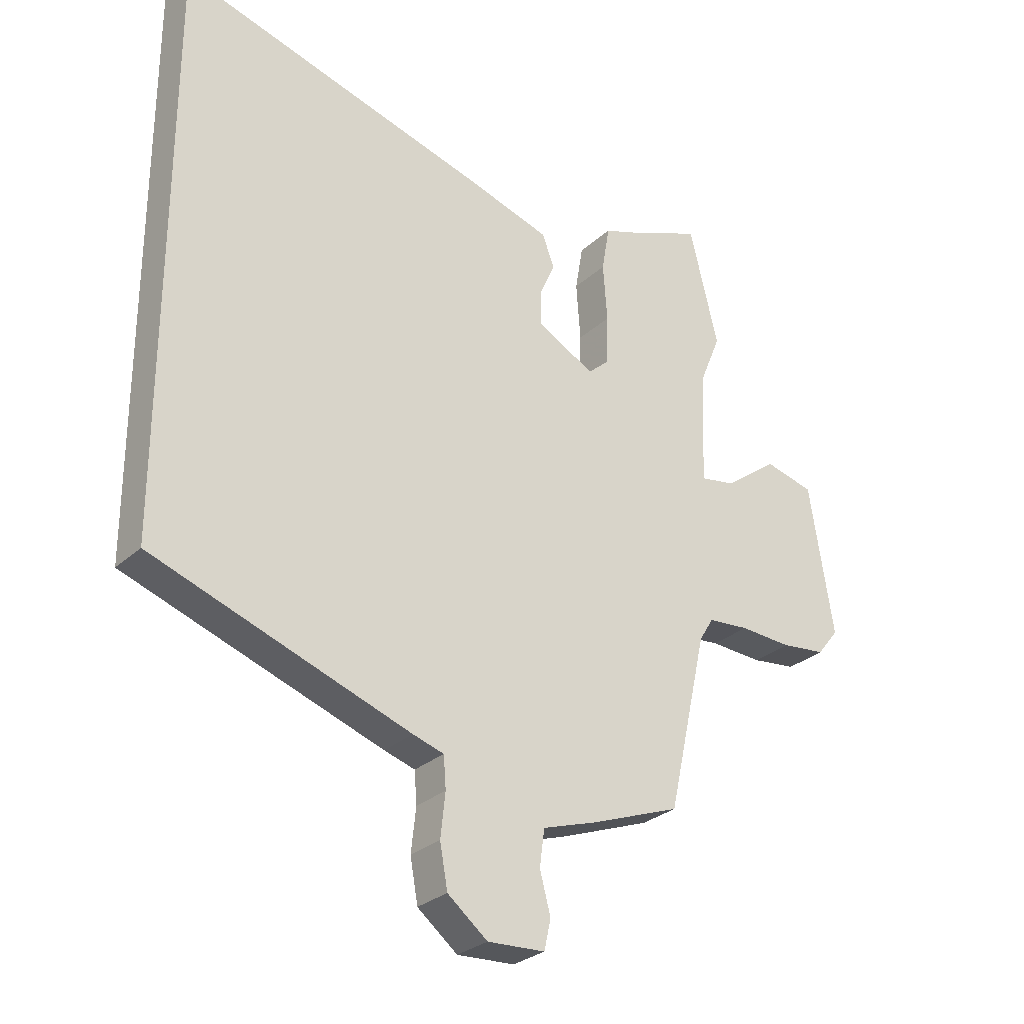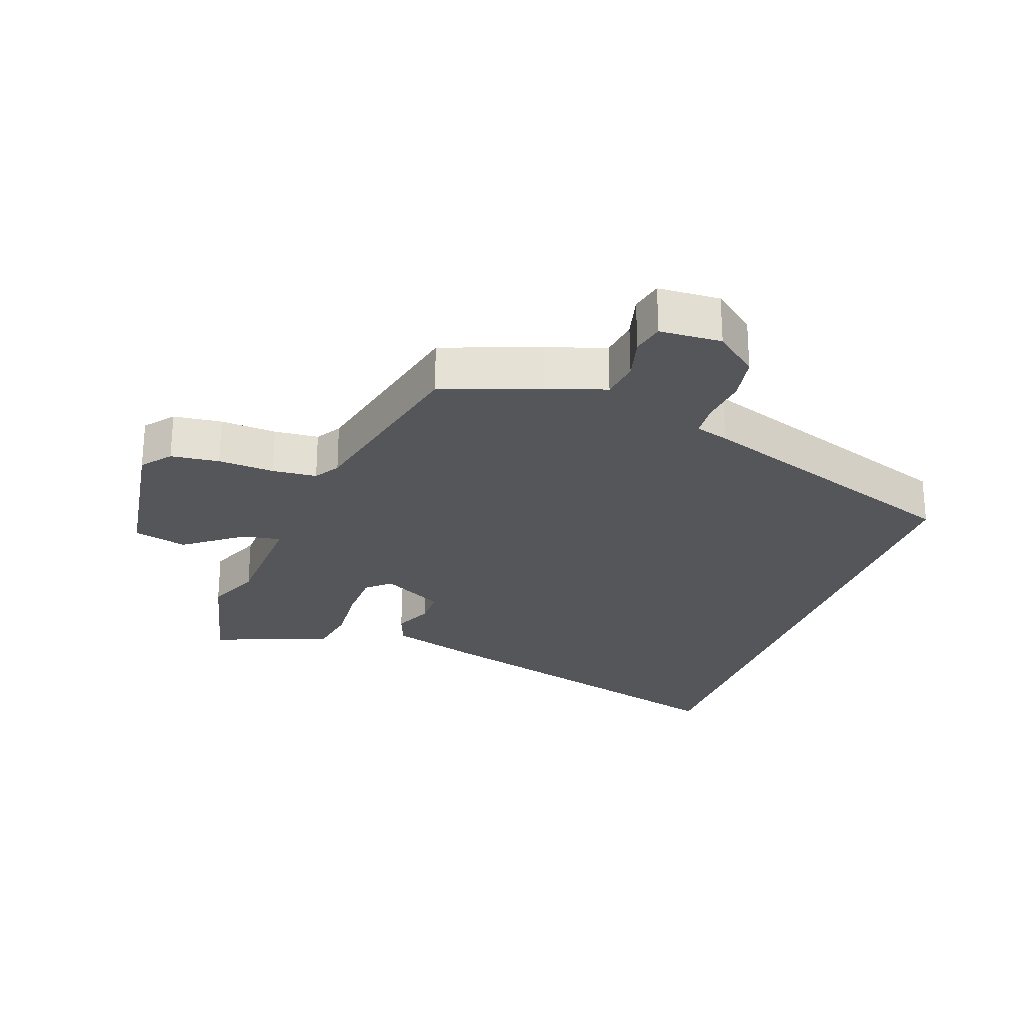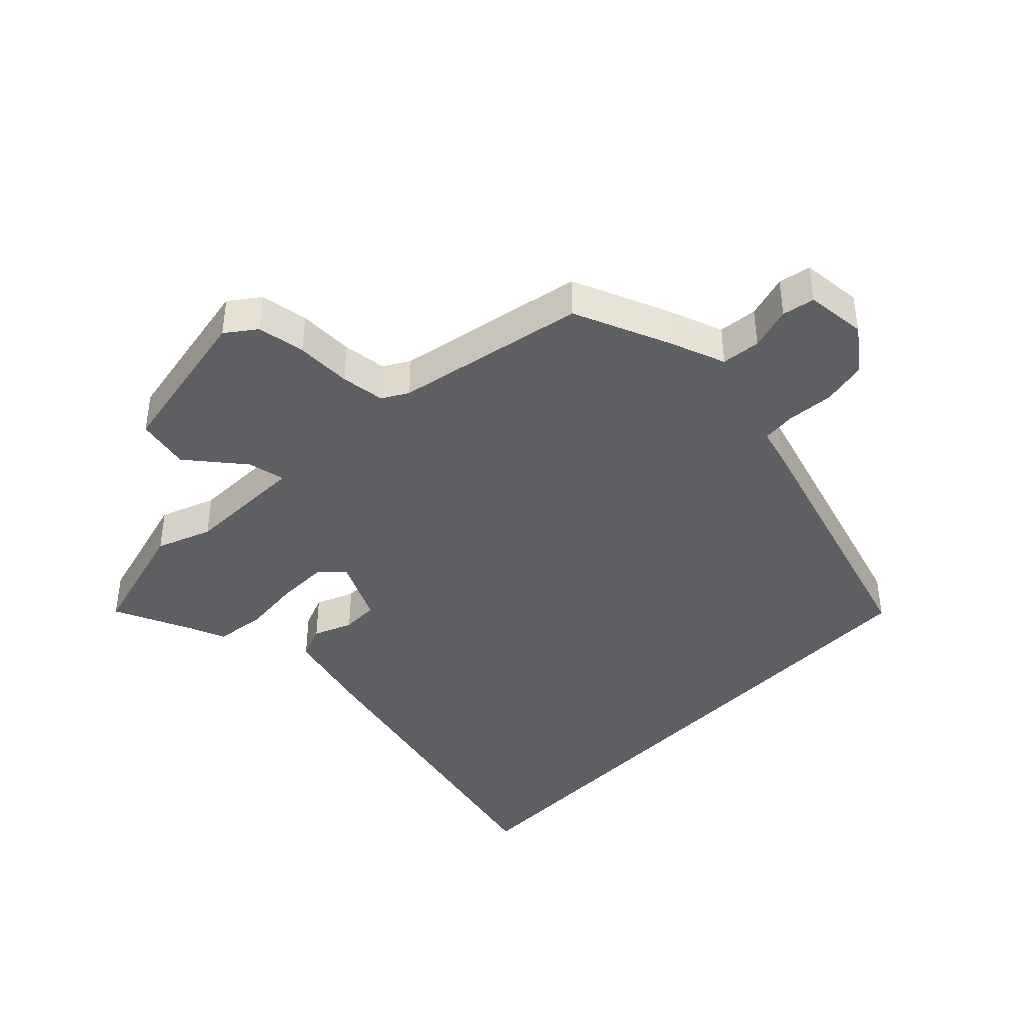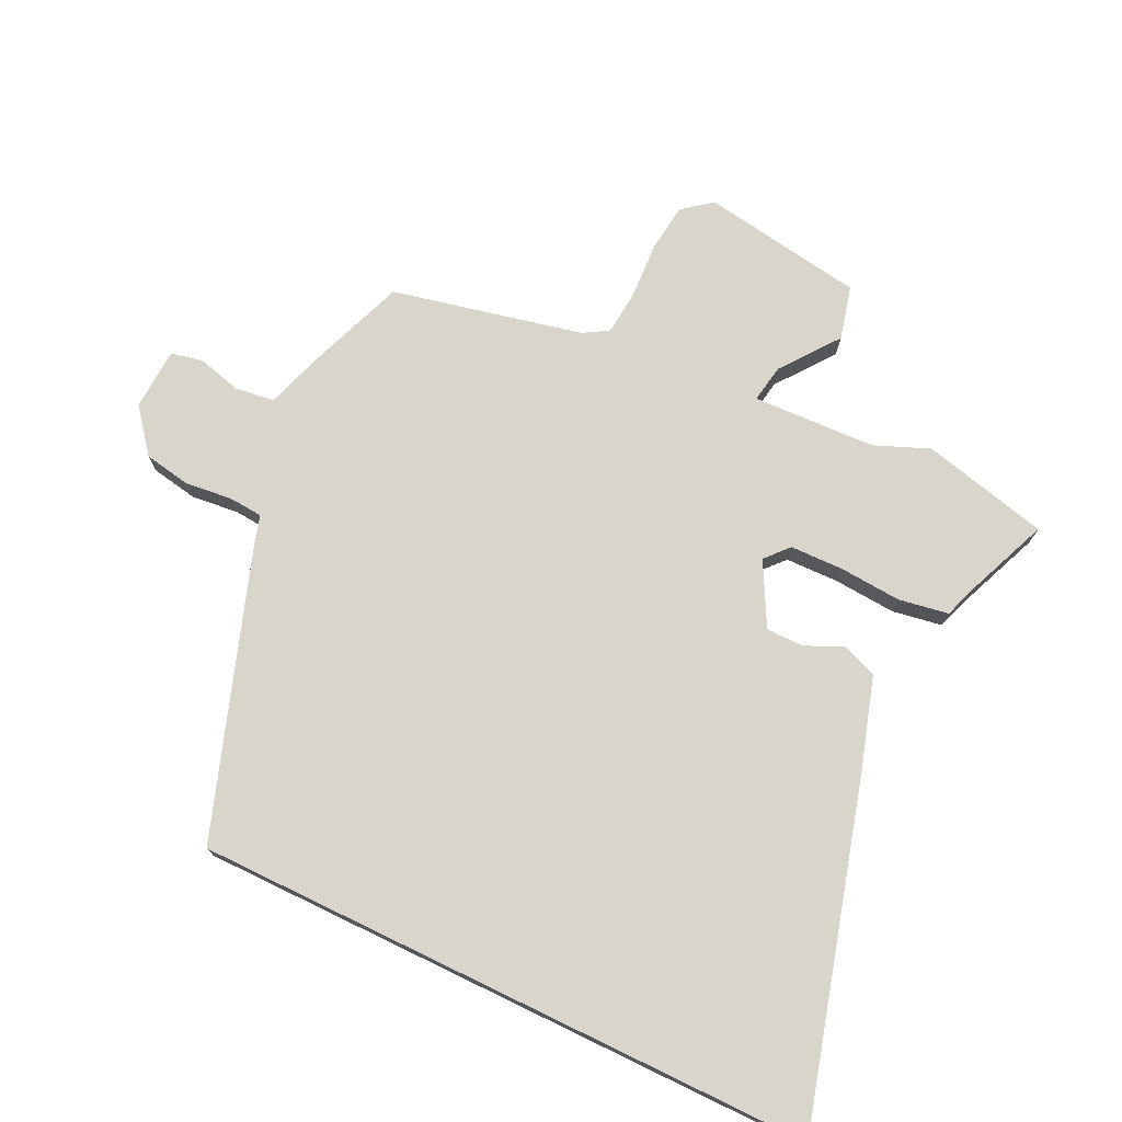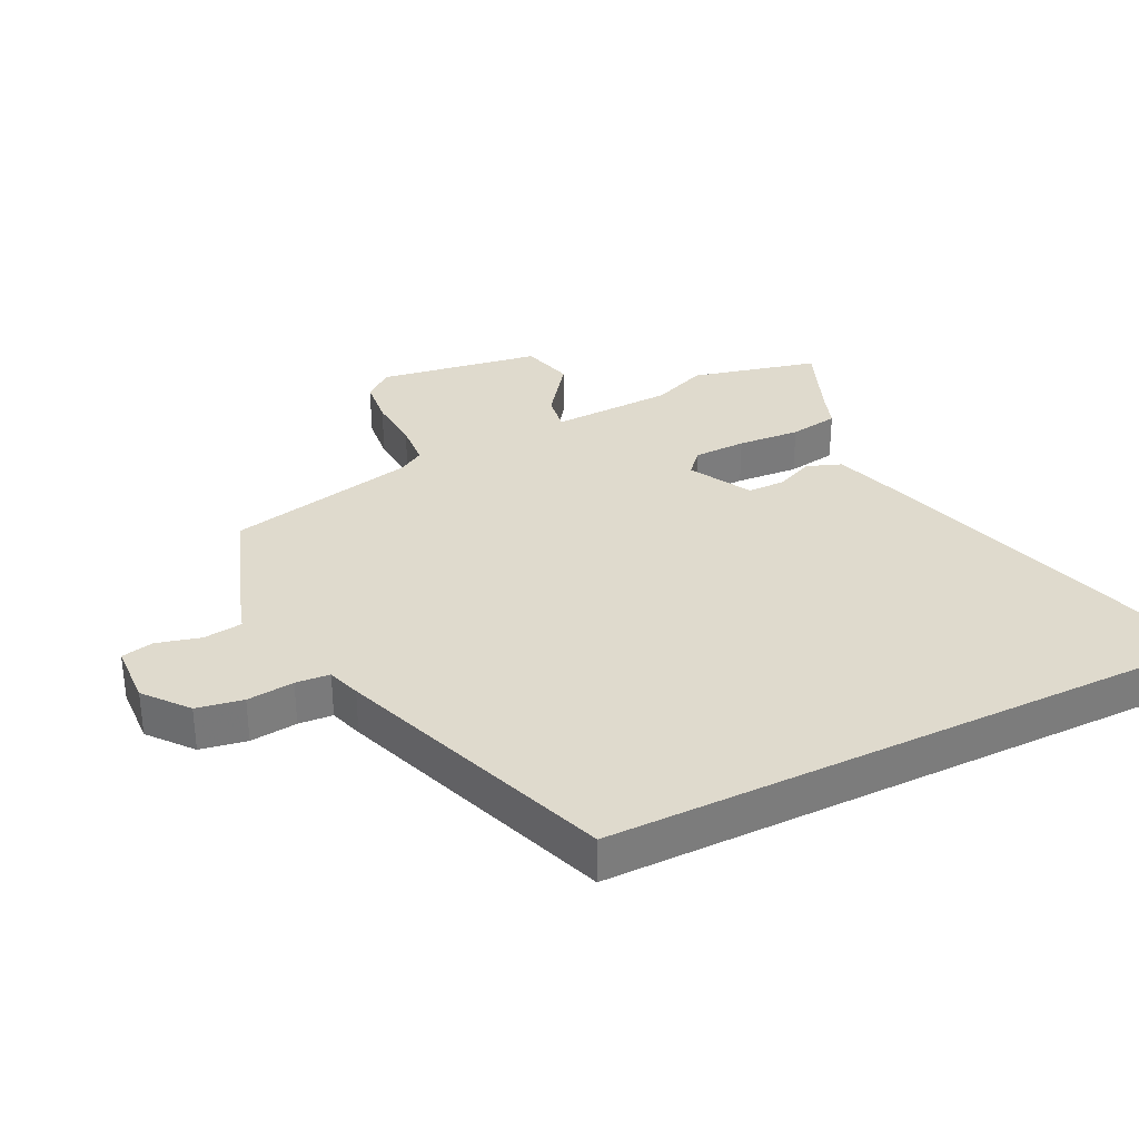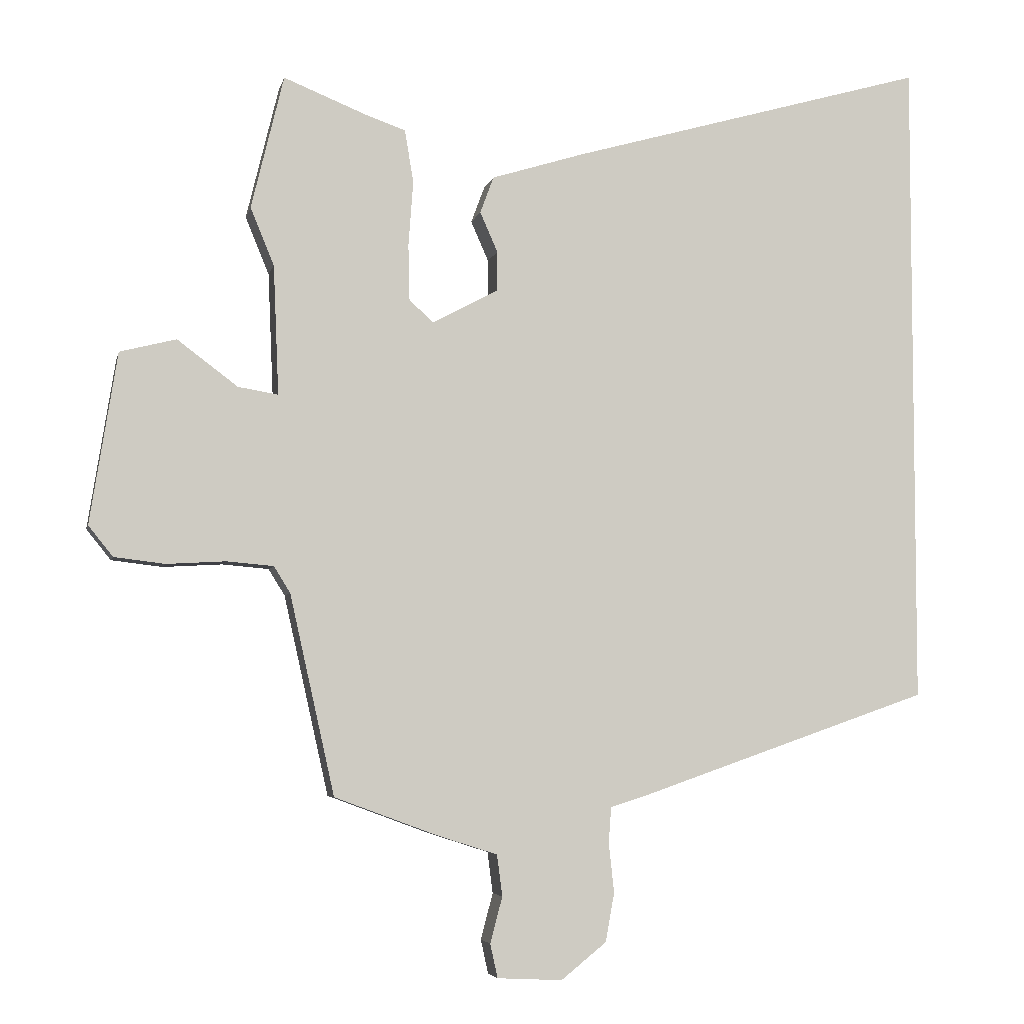
<metadata>
{"format":"obj","ext":"obj","renderer":"f3d","projection":"perspective","resolution":1024,"background":"white","views":[{"elev":-28.5,"azim":-36.8,"up":"+Z"},{"elev":-25.6,"azim":160.3,"up":"+Y"},{"elev":-40.8,"azim":137.0,"up":"+Y"},{"elev":74.2,"azim":-64.2,"up":"+Y"},{"elev":32.7,"azim":-116.4,"up":"+Y"},{"elev":-5.0,"azim":167.9,"up":"+Z"}]}
</metadata>
<code>
v -0.5 0.07 0.638
v 0.025 0.07 0.49
v 0.164 0.07 0.447
v 0.184 0.07 0.393
v 0.158 0.07 0.334
v 0.158 0.07 0.276
v 0.255 0.07 0.224
v 0.291 0.07 0.256
v 0.293 0.07 0.338
v 0.286 0.07 0.435
v 0.299 0.07 0.512
v 0.356 0.07 0.532
v 0.48 0.07 0.582
v 0.528 0.07 0.385
v 0.493 0.07 0.3
v 0.485 0.07 0.109
v 0.544 0.07 0.119
v 0.633 0.07 0.186
v 0.716 0.07 0.165
v 0.756 0.07 -0.087
v 0.72 0.07 -0.132
v 0.645 0.07 -0.141
v 0.558 0.07 -0.136
v 0.489 0.07 -0.142
v 0.465 0.07 -0.181
v 0.399 0.07 -0.476
v 0.248 0.07 -0.532
v 0.158 0.07 -0.561
v 0.15 0.07 -0.622
v 0.168 0.07 -0.69
v 0.157 0.07 -0.74
v 0.061 0.07 -0.745
v -0.006 0.07 -0.691
v -0.019 0.07 -0.619
v -0.011 0.07 -0.546
v -0.015 0.07 -0.493
v -0.067 0.07 -0.477
v -0.5 0.07 -0.326
v -0.5 0 0.638
v 0.025 0 0.49
v 0.164 0 0.447
v 0.184 0 0.393
v 0.158 0 0.334
v 0.158 0 0.276
v 0.255 0 0.224
v 0.291 0 0.256
v 0.293 0 0.338
v 0.286 0 0.435
v 0.299 0 0.512
v 0.356 0 0.532
v 0.48 0 0.582
v 0.528 0 0.385
v 0.493 0 0.3
v 0.485 0 0.109
v 0.544 0 0.119
v 0.633 0 0.186
v 0.716 0 0.165
v 0.756 0 -0.087
v 0.72 0 -0.132
v 0.645 0 -0.141
v 0.558 0 -0.136
v 0.489 0 -0.142
v 0.465 0 -0.181
v 0.399 0 -0.476
v 0.248 0 -0.532
v 0.158 0 -0.561
v 0.15 0 -0.622
v 0.168 0 -0.69
v 0.157 0 -0.74
v 0.061 0 -0.745
v -0.006 0 -0.691
v -0.019 0 -0.619
v -0.011 0 -0.546
v -0.015 0 -0.493
v -0.067 0 -0.477
v -0.5 0 -0.326
f 1 2 3
f 38 1 3
f 37 38 3
f 36 37 3
f 35 36 3
f 33 34 35
f 32 33 35
f 31 32 35
f 30 31 35
f 29 30 35
f 28 29 35
f 27 28 35
f 26 27 35
f 25 26 35
f 24 25 35
f 21 22 23
f 20 21 23
f 19 20 23
f 18 19 23
f 17 18 23
f 16 17 23 24
f 12 13 14 15
f 12 15 16
f 11 12 16
f 10 11 16
f 9 10 16
f 8 9 16 24
f 3 4 5
f 35 3 5
f 35 5 6
f 7 8 24 35
f 6 7 35
f 41 40 39
f 41 39 76
f 41 76 75
f 41 75 74
f 41 74 73
f 73 72 71
f 73 71 70
f 73 70 69
f 73 69 68
f 73 68 67
f 73 67 66
f 73 66 65
f 73 65 64
f 73 64 63
f 73 63 62
f 61 60 59
f 61 59 58
f 61 58 57
f 61 57 56
f 61 56 55
f 62 61 55 54
f 53 52 51 50
f 54 53 50
f 54 50 49
f 54 49 48
f 54 48 47
f 62 54 47 46
f 43 42 41
f 43 41 73
f 44 43 73
f 73 62 46 45
f 73 45 44
f 1 39 40 2
f 2 40 41 3
f 3 41 42 4
f 4 42 43 5
f 5 43 44 6
f 6 44 45 7
f 7 45 46 8
f 8 46 47 9
f 9 47 48 10
f 10 48 49 11
f 11 49 50 12
f 12 50 51 13
f 13 51 52 14
f 14 52 53 15
f 15 53 54 16
f 16 54 55 17
f 17 55 56 18
f 18 56 57 19
f 19 57 58 20
f 20 58 59 21
f 21 59 60 22
f 22 60 61 23
f 23 61 62 24
f 24 62 63 25
f 25 63 64 26
f 26 64 65 27
f 27 65 66 28
f 28 66 67 29
f 29 67 68 30
f 30 68 69 31
f 31 69 70 32
f 32 70 71 33
f 33 71 72 34
f 34 72 73 35
f 35 73 74 36
f 36 74 75 37
f 37 75 76 38
f 38 76 39 1

</code>
